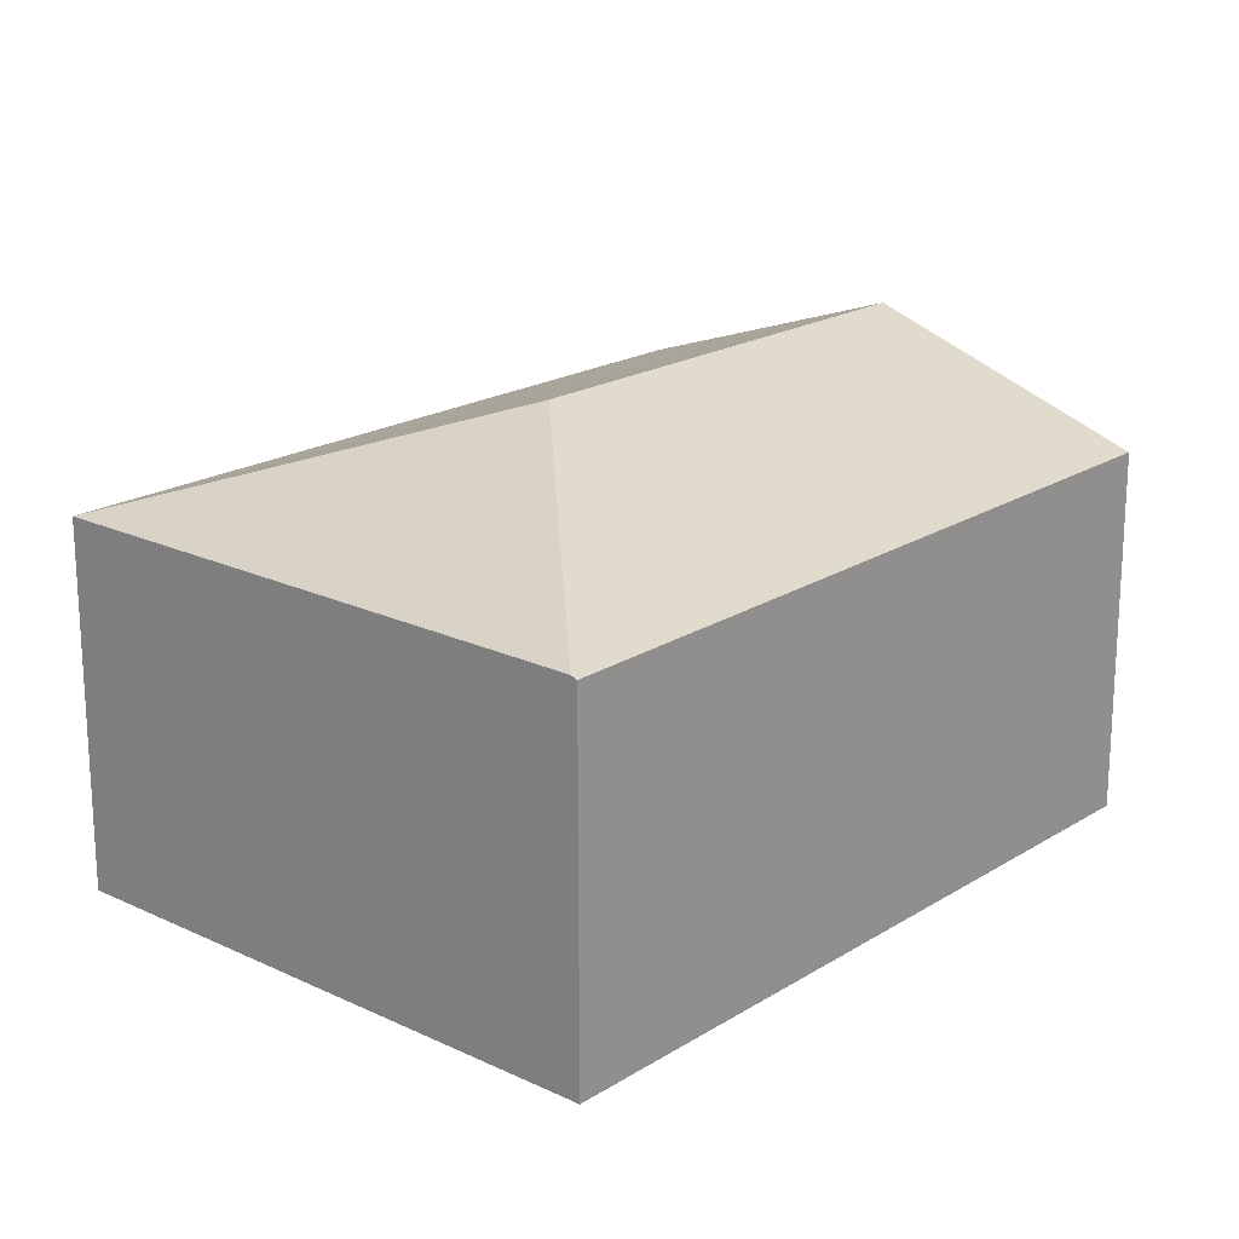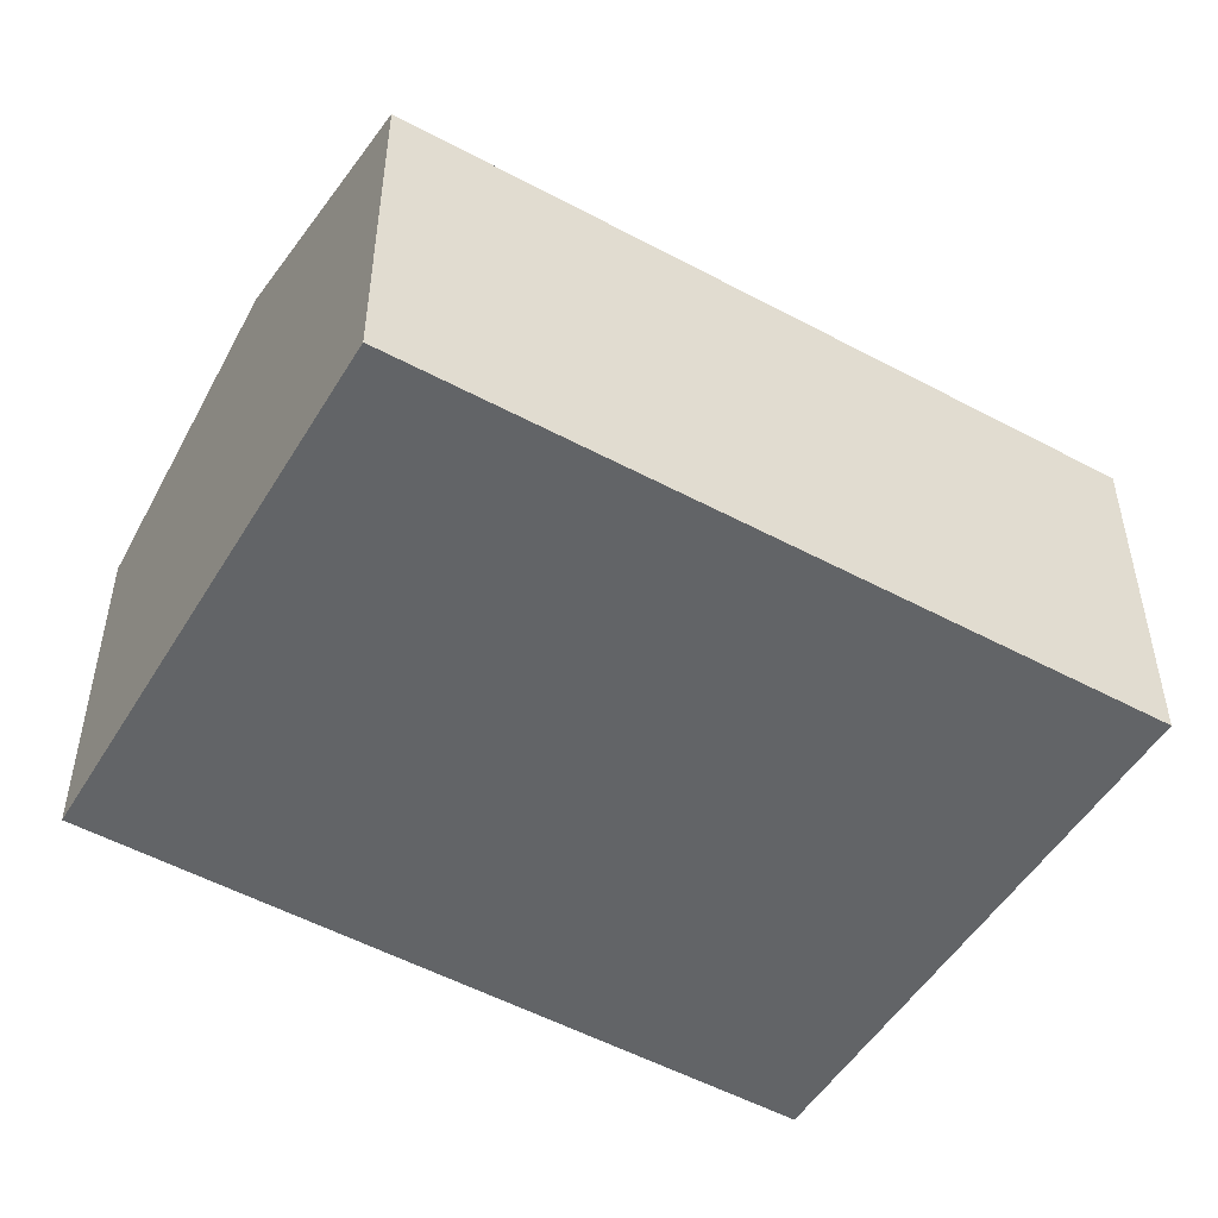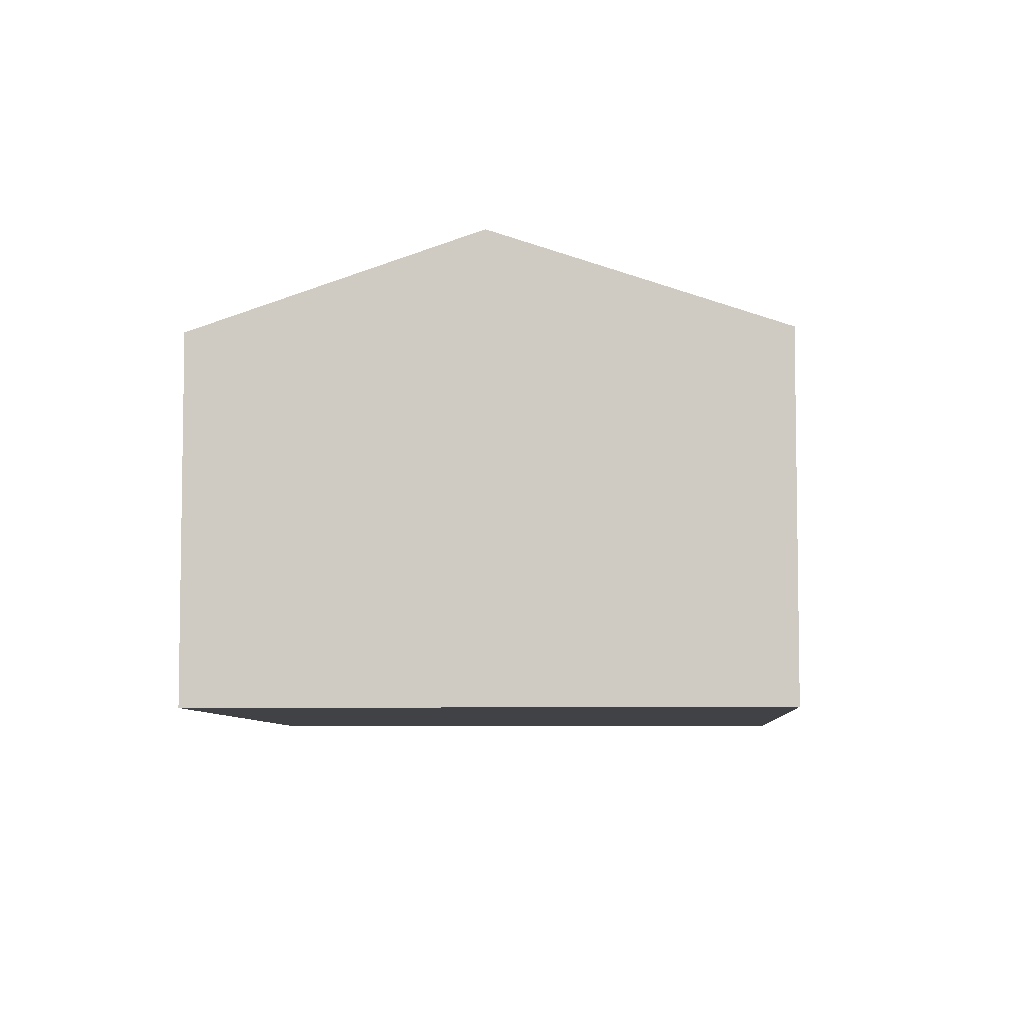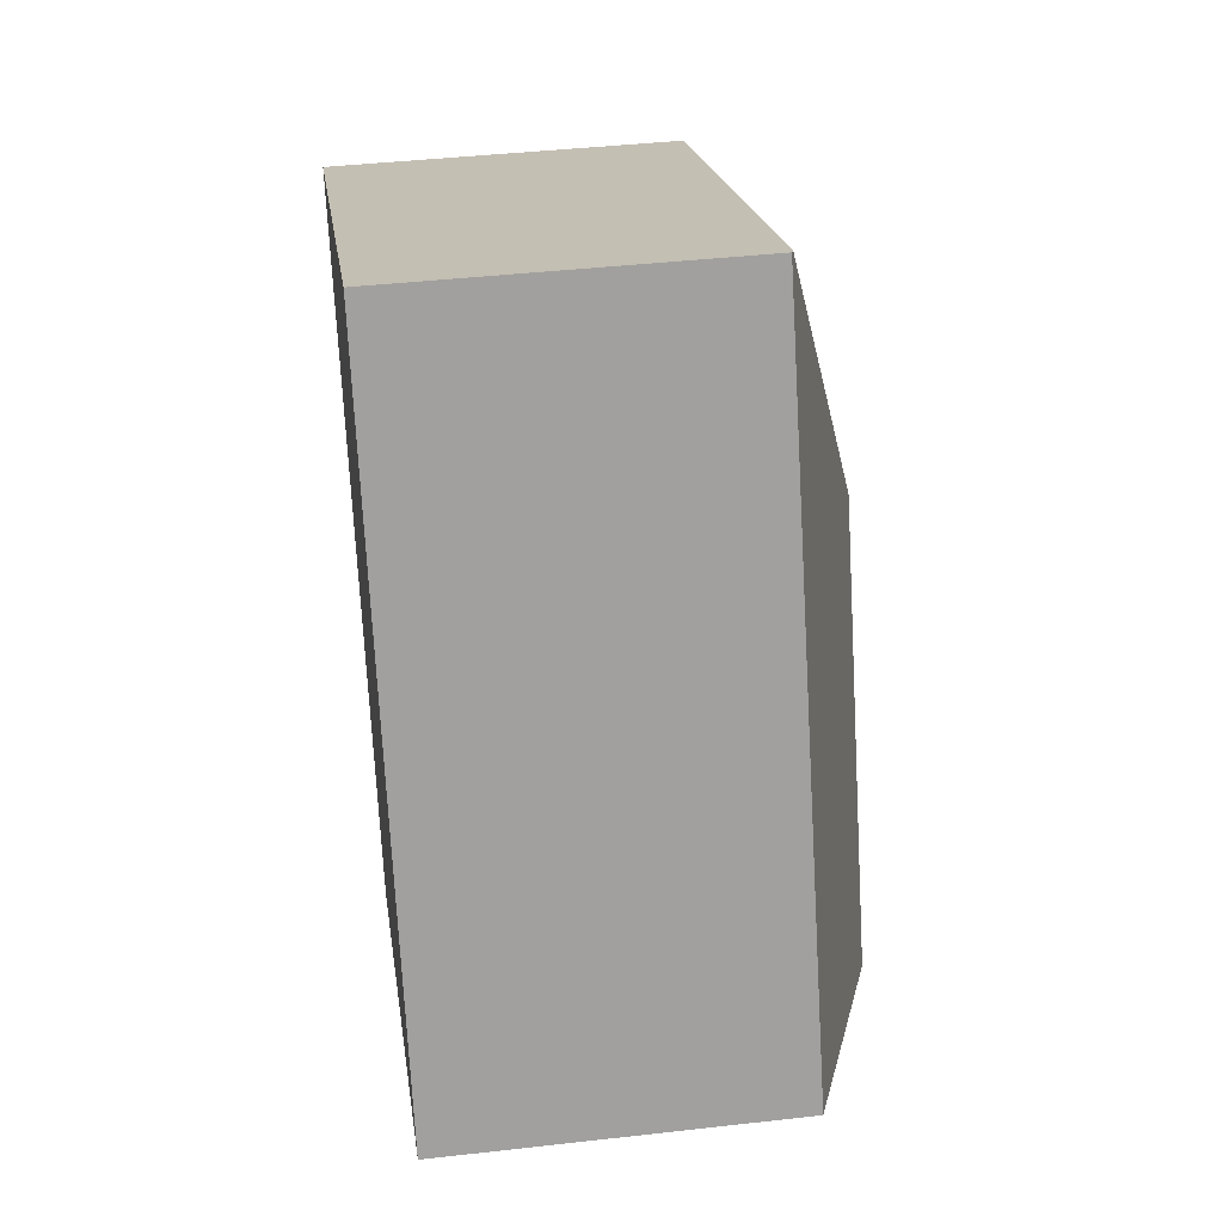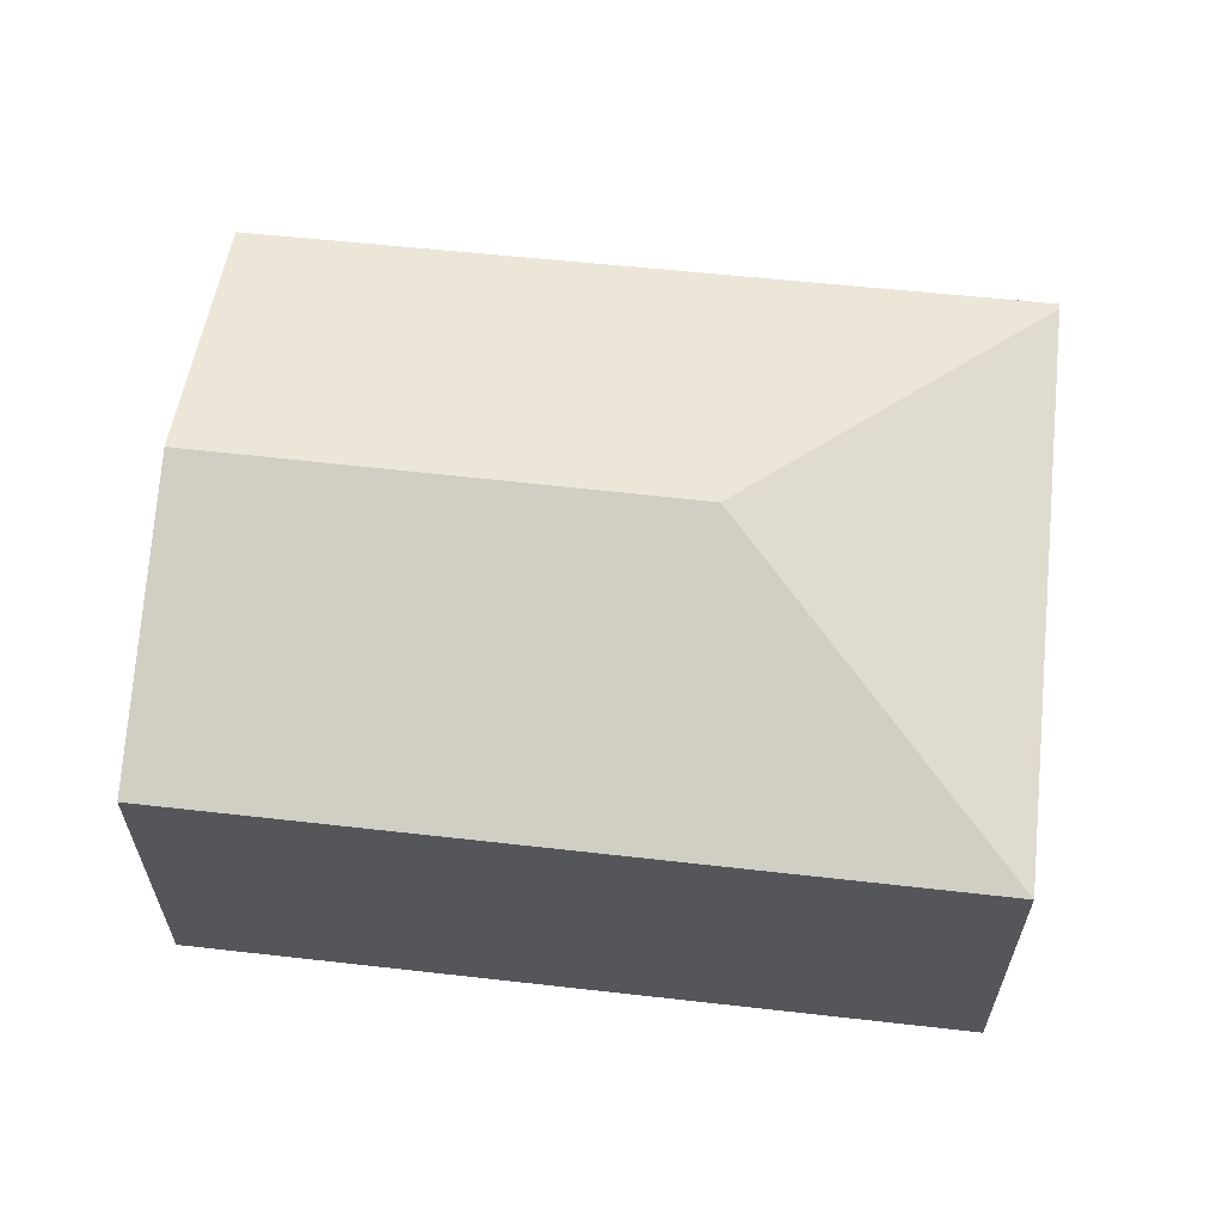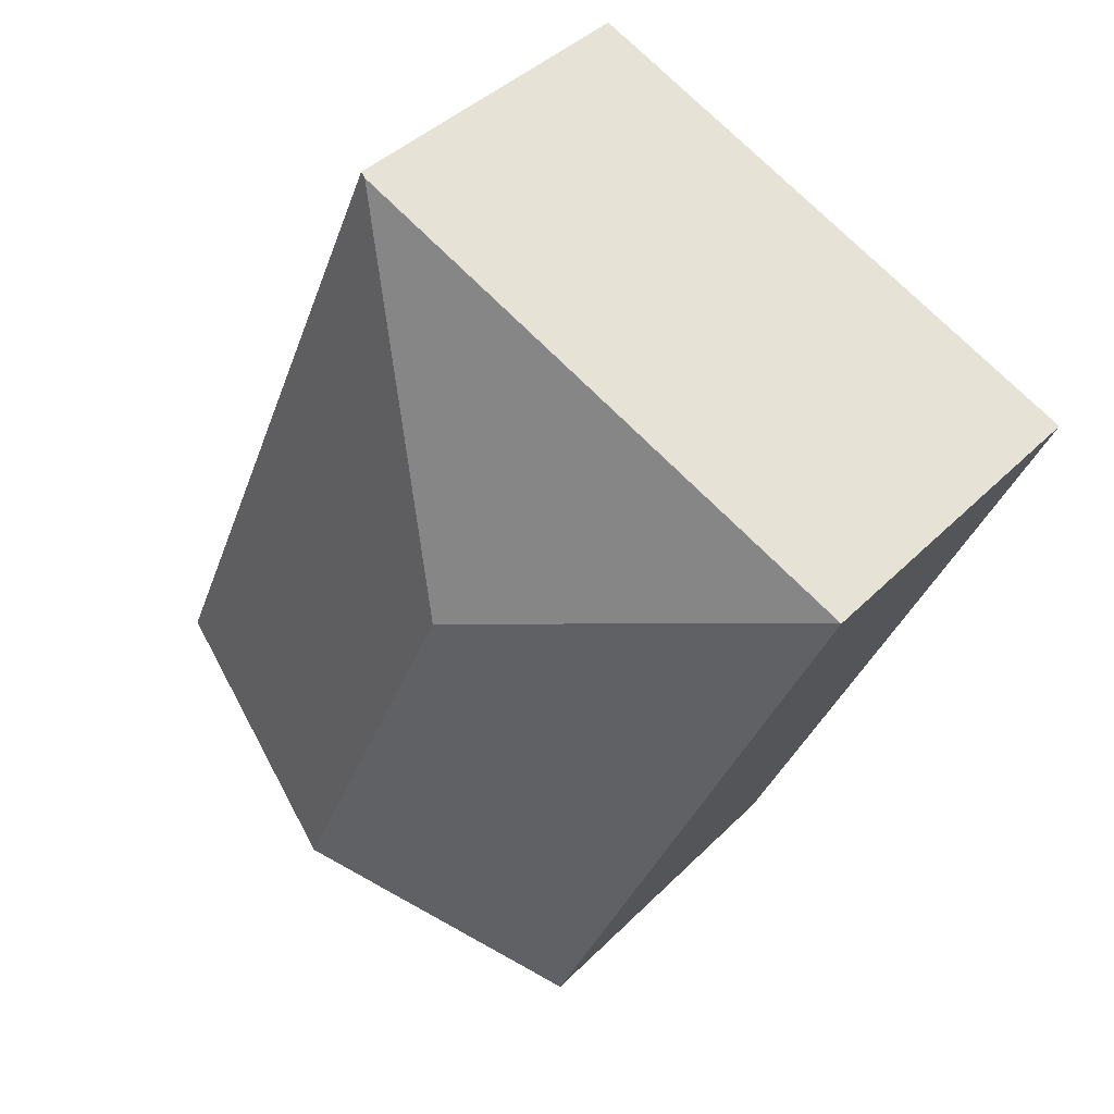
<metadata>
{"format":"obj","ext":"obj","renderer":"f3d","projection":"perspective","resolution":1024,"background":"white","views":[{"elev":19.8,"azim":18.2,"up":"+Y"},{"elev":-51.1,"azim":-143.8,"up":"+Y"},{"elev":-6.5,"azim":160.0,"up":"+Y"},{"elev":41.5,"azim":82.2,"up":"+Z"},{"elev":63.6,"azim":-107.0,"up":"+Y"},{"elev":40.5,"azim":-140.5,"up":"+Z"}]}
</metadata>
<code>
v  0 3.31 2.027e-16
v  5.347 4.215 -5.508
v  2.866 3.31 -6.588
v  3.567 4.215 -1.417
v  7.799 3.32 -4.44
v  5.033 3.289 2.152
v  4.976 3.31 2.127
v  2.866 4.034e-16 -6.588
v  0 0 0
v  4.976 -1.302e-16 2.127
v  5.033 -1.318e-16 2.152
v  7.799 2.719e-16 -4.44
v  5.347 3.373e-16 -5.508
g defaultobject
f 1 2 3
f 2 1 4
f 4 5 2
f 5 4 6
f 6 4 7
f 4 1 7
f 8 1 3
f 1 8 9
f 9 7 1
f 7 9 10
f 7 10 6
f 6 10 11
f 6 12 5
f 12 6 11
f 2 8 3
f 8 2 5
f 8 5 13
f 13 5 12
f 10 12 11
f 12 10 9
f 12 9 8
f 12 8 13

</code>
